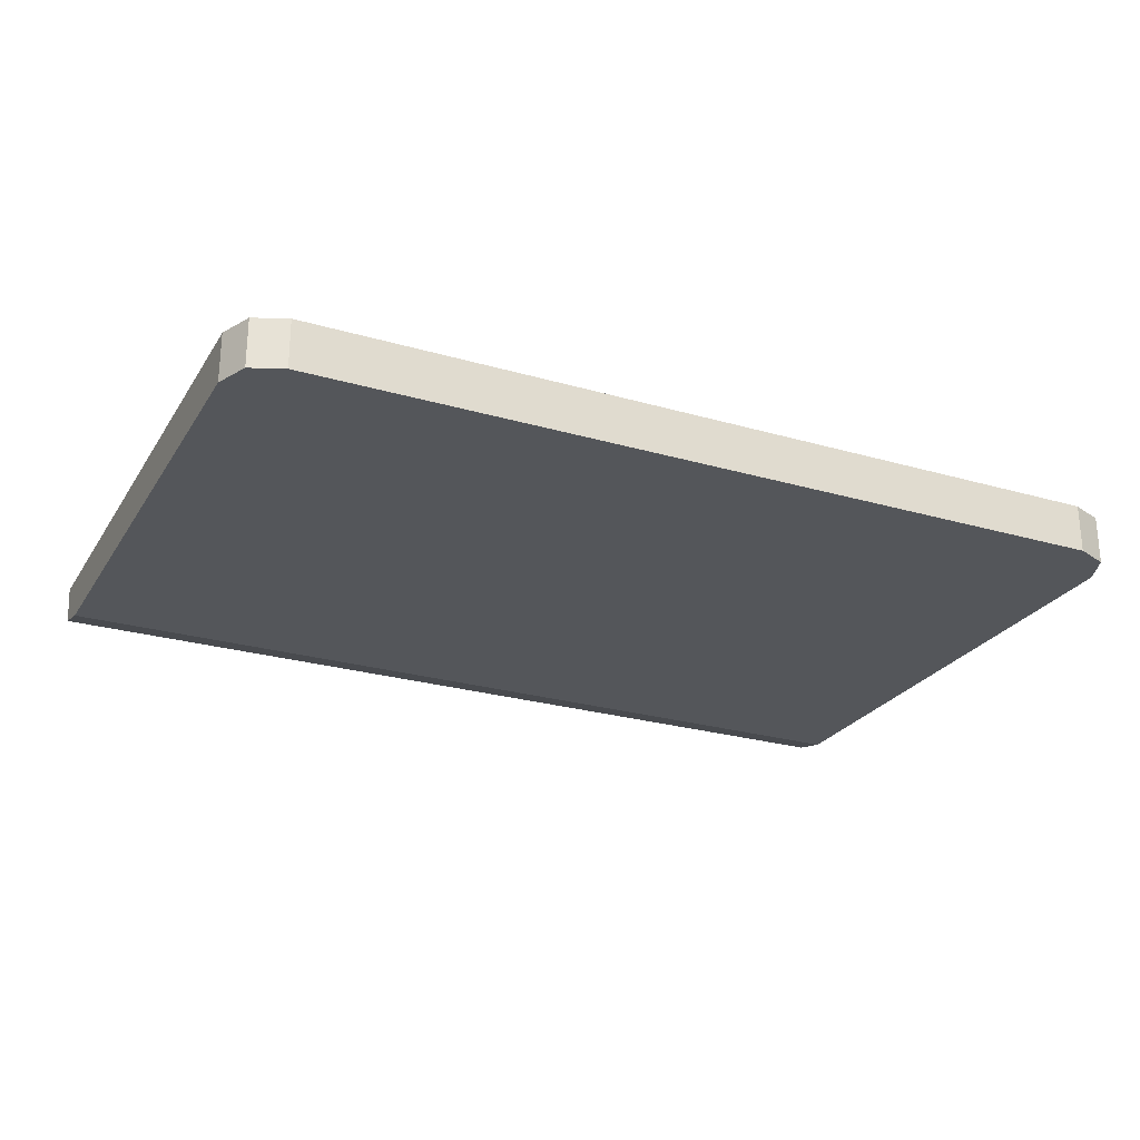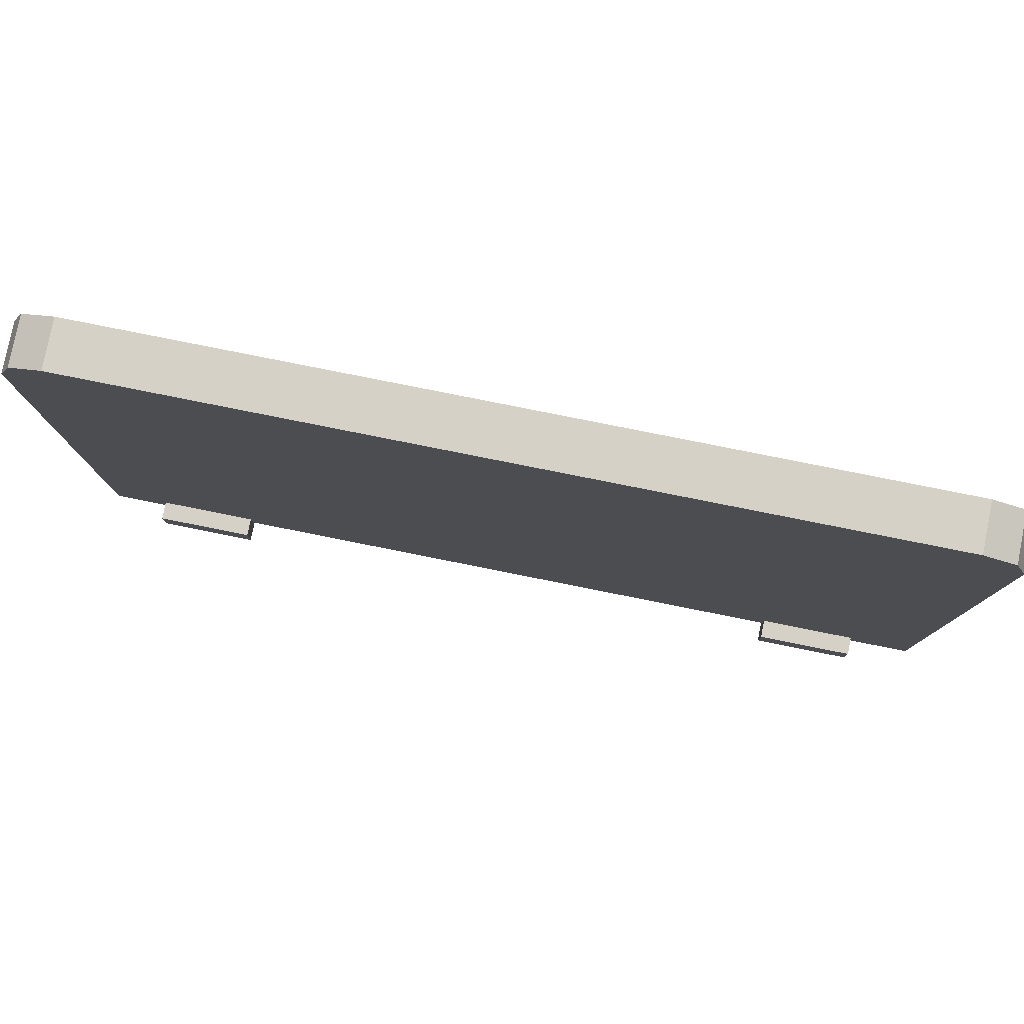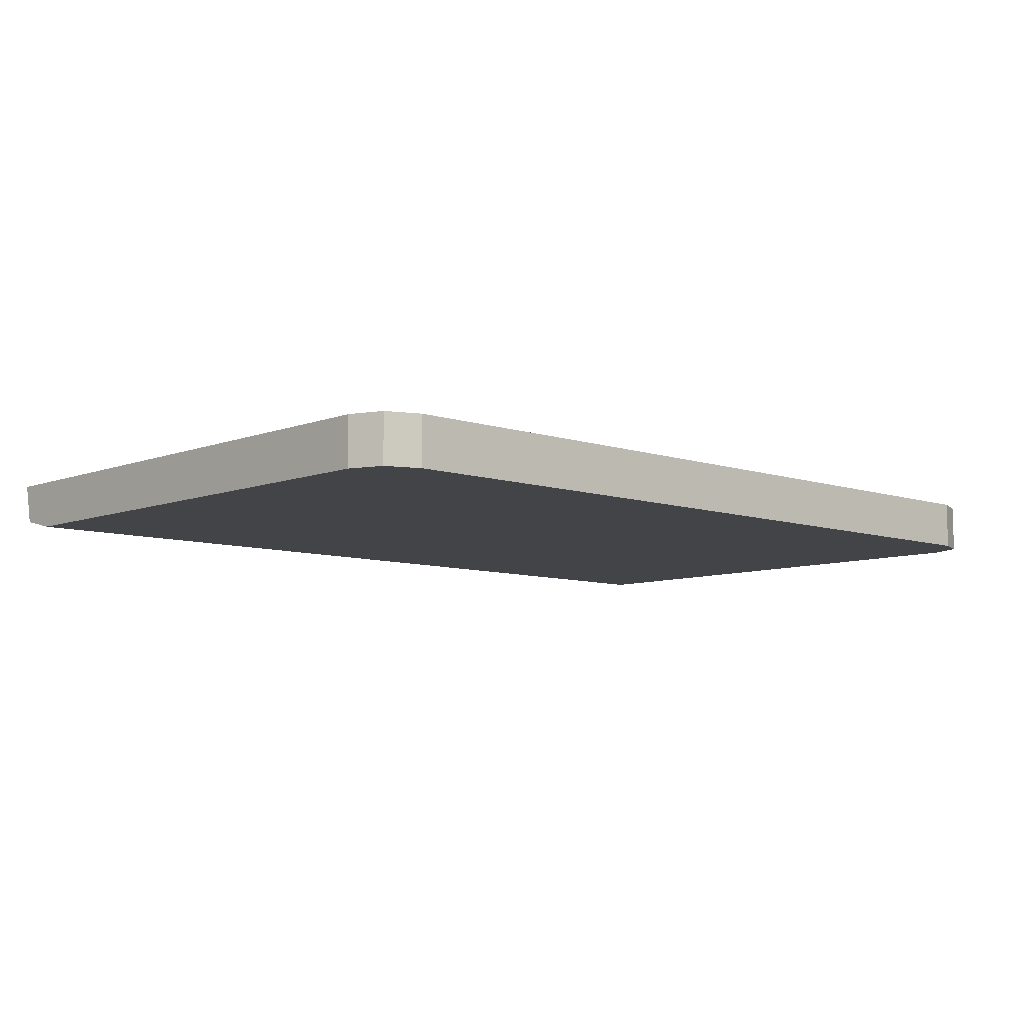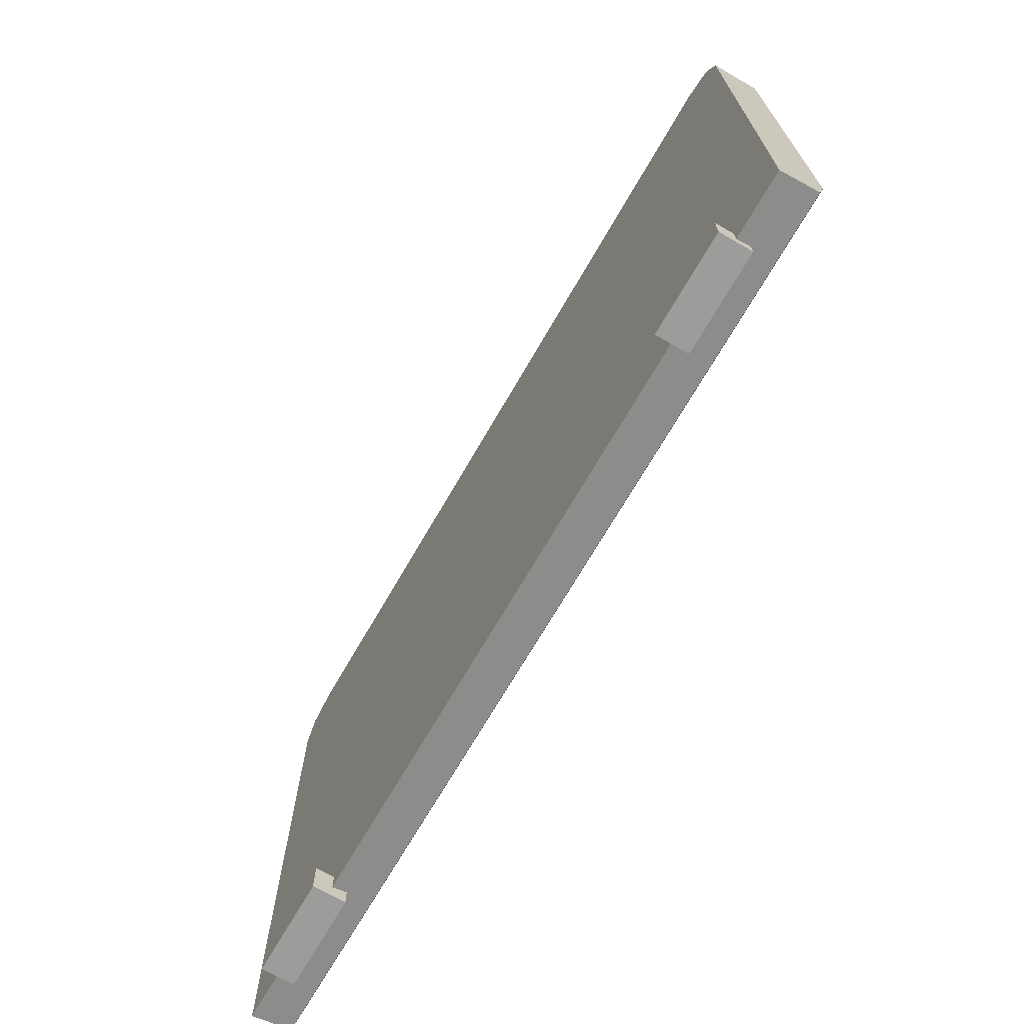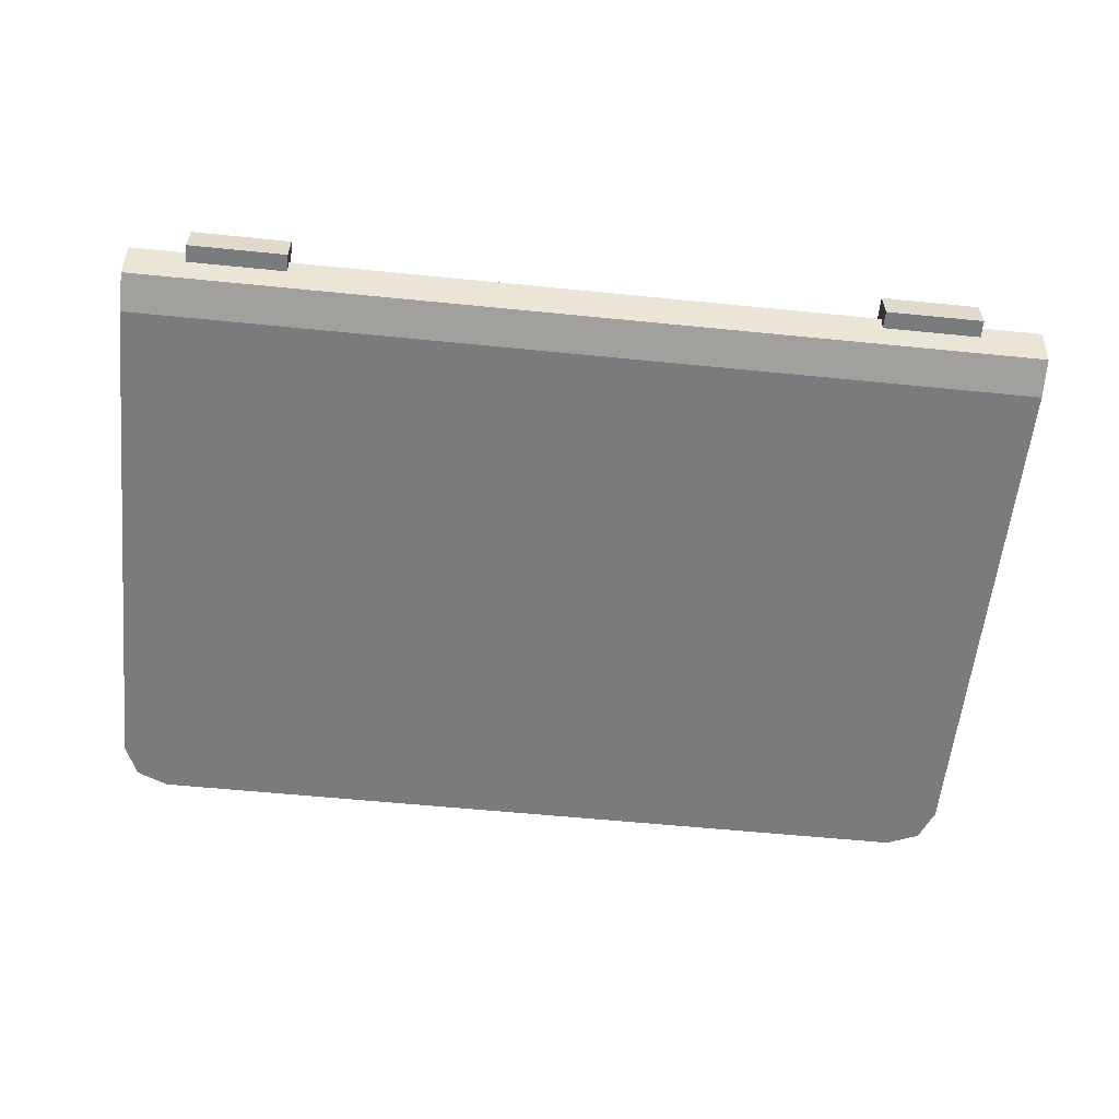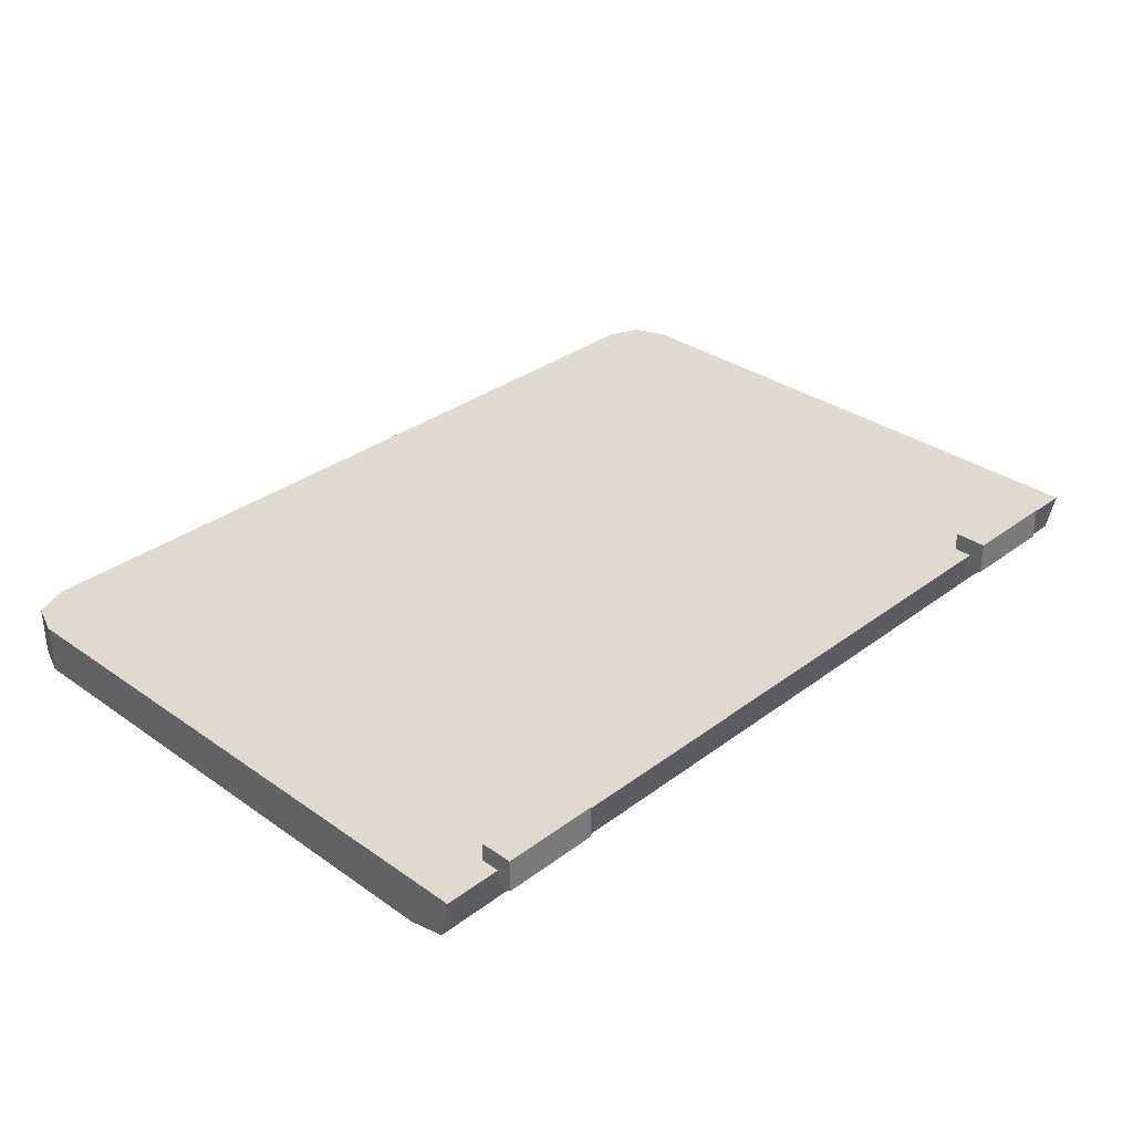
<metadata>
{"format":"obj","ext":"obj","renderer":"f3d","projection":"perspective","resolution":1024,"background":"white","views":[{"elev":-25.4,"azim":-25.1,"up":"+Y"},{"elev":79.7,"azim":-168.7,"up":"+Z"},{"elev":-8.1,"azim":-43.2,"up":"+Y"},{"elev":-70.1,"azim":-120.0,"up":"+Z"},{"elev":-58.3,"azim":174.1,"up":"+Y"},{"elev":32.7,"azim":134.1,"up":"+Y"}]}
</metadata>
<code>
g SM_Prop_Laptop_Folding_02
v 0.1703 0.01973 -0.1373
v 0.1703 0.03852 -0.1373
v 0.2265 0.03852 -0.1373
v 0.2265 0.01973 -0.1373
v 0.1703 0.03852 -0.1373
v 0.1703 0.03852 -0.1561
v 0.2265 0.03852 -0.1561
v 0.2265 0.03852 -0.1373
v 0.1703 0.03852 -0.1561
v 0.1703 0.01973 -0.1561
v 0.2265 0.01973 -0.1561
v 0.2265 0.03852 -0.1561
v 0.1703 0.01973 -0.1561
v 0.1703 0.01973 -0.1373
v 0.2265 0.01973 -0.1373
v 0.2265 0.01973 -0.1561
v 0.2265 0.01973 -0.1373
v 0.2265 0.03852 -0.1373
v 0.2265 0.03852 -0.1561
v 0.2265 0.01973 -0.1561
v 0.1703 0.01973 -0.1561
v 0.1703 0.03852 -0.1561
v 0.1703 0.03852 -0.1373
v 0.1703 0.01973 -0.1373
v -0.2226 0.01973 -0.1373
v -0.2226 0.03852 -0.1373
v -0.1663 0.03852 -0.1373
v -0.1663 0.01973 -0.1373
v -0.2226 0.03852 -0.1373
v -0.2226 0.03852 -0.1561
v -0.1663 0.03852 -0.1561
v -0.1663 0.03852 -0.1373
v -0.2226 0.03852 -0.1561
v -0.2226 0.01973 -0.1561
v -0.1663 0.01973 -0.1561
v -0.1663 0.03852 -0.1561
v -0.2226 0.01973 -0.1561
v -0.2226 0.01973 -0.1373
v -0.1663 0.01973 -0.1373
v -0.1663 0.01973 -0.1561
v -0.1663 0.01973 -0.1373
v -0.1663 0.03852 -0.1373
v -0.1663 0.03852 -0.1561
v -0.1663 0.01973 -0.1561
v -0.2226 0.01973 -0.1561
v -0.2226 0.03852 -0.1561
v -0.2226 0.03852 -0.1373
v -0.2226 0.01973 -0.1373
v -0.2331 0.02801 0.2075
v 0.2331 0.02801 0.2075
v 0.2331 0 0.2075
v -0.2331 0 0.2075
v -0.2596 0.02801 -0.1479
v -0.2596 0.005018 -0.1428
v 0.2596 0.005018 -0.1428
v 0.2596 0.02801 -0.1479
v -0.2596 0.005018 -0.1428
v -0.2596 9.951e-18 -0.1215
v 0.2596 9.951e-18 -0.1215
v 0.2596 0.005018 -0.1428
v 0.2596 0.02801 -0.1479
v 0.2596 0.005018 -0.1428
v 0.2596 9.951e-18 -0.1215
v 0.2596 0.02801 0.181
v 0.2596 8.352e-19 0.181
v -0.2596 0.005018 -0.1428
v -0.2596 0.02801 -0.1479
v -0.2596 9.951e-18 -0.1215
v -0.2596 8.352e-19 0.181
v -0.2596 0.02801 0.181
v -0.2331 0.02801 0.1677
v -0.2331 0.02801 -0.05191
v 0.2331 0.02801 -0.05191
v 0.2331 0.02801 0.1677
v -0.2596 8.352e-19 0.181
v -0.2596 0.02801 0.181
v -0.2519 0.02801 0.1998
v -0.2519 2.446e-19 0.1998
v -0.2519 2.446e-19 0.1998
v -0.2519 0.02801 0.1998
v -0.2331 0.02801 0.2075
v -0.2331 0 0.2075
v 0.2331 0 0.2075
v 0.2331 0.02801 0.2075
v 0.2519 0.02801 0.1998
v 0.2519 2.446e-19 0.1998
v 0.2519 2.446e-19 0.1998
v 0.2519 0.02801 0.1998
v 0.2596 0.02801 0.181
v 0.2596 8.352e-19 0.181
v -0.2331 0 0.2075
v -0.2596 8.352e-19 0.181
v -0.2519 2.446e-19 0.1998
v -0.2596 9.951e-18 -0.1215
v 0.2596 9.951e-18 -0.1215
v 0.2331 0 0.2075
v 0.2596 8.352e-19 0.181
v 0.2519 2.446e-19 0.1998
v 0.2596 0.02801 -0.1479
v 0.2331 0.02801 0.1677
v 0.2331 0.02801 -0.05191
v -0.2331 0.02801 -0.05191
v -0.2596 0.02801 -0.1479
v -0.2596 0.02801 0.181
v 0.2596 0.02801 0.181
v 0.2519 0.02801 0.1998
v 0.2331 0.02801 0.2075
v -0.2331 0.02801 0.1677
v -0.2519 0.02801 0.1998
v -0.2331 0.02801 0.2075
g SM_Prop_Laptop_Folding_02_0
f 3 2 1
f 4 3 1
f 7 6 5
f 8 7 5
f 11 10 9
f 12 11 9
f 15 14 13
f 16 15 13
f 19 18 17
f 20 19 17
f 23 22 21
f 24 23 21
f 27 26 25
f 28 27 25
f 31 30 29
f 32 31 29
f 35 34 33
f 36 35 33
f 39 38 37
f 40 39 37
f 43 42 41
f 44 43 41
f 47 46 45
f 48 47 45
f 51 50 49
f 52 51 49
f 55 54 53
f 56 55 53
f 59 58 57
f 60 59 57
f 63 62 61
f 61 64 63
f 64 65 63
f 68 67 66
f 67 68 69
f 70 67 69
f 73 72 71
f 74 73 71
f 77 76 75
f 78 77 75
f 81 80 79
f 82 81 79
f 85 84 83
f 86 85 83
f 89 88 87
f 90 89 87
f 93 92 91
f 92 94 91
f 94 95 91
f 95 96 91
f 95 97 96
f 97 98 96
f 101 100 99
f 102 101 99
f 103 102 99
f 103 104 102
f 100 105 99
f 106 105 100
f 107 106 100
f 104 108 102
f 107 100 108
f 104 109 108
f 110 107 108
f 109 110 108

</code>
